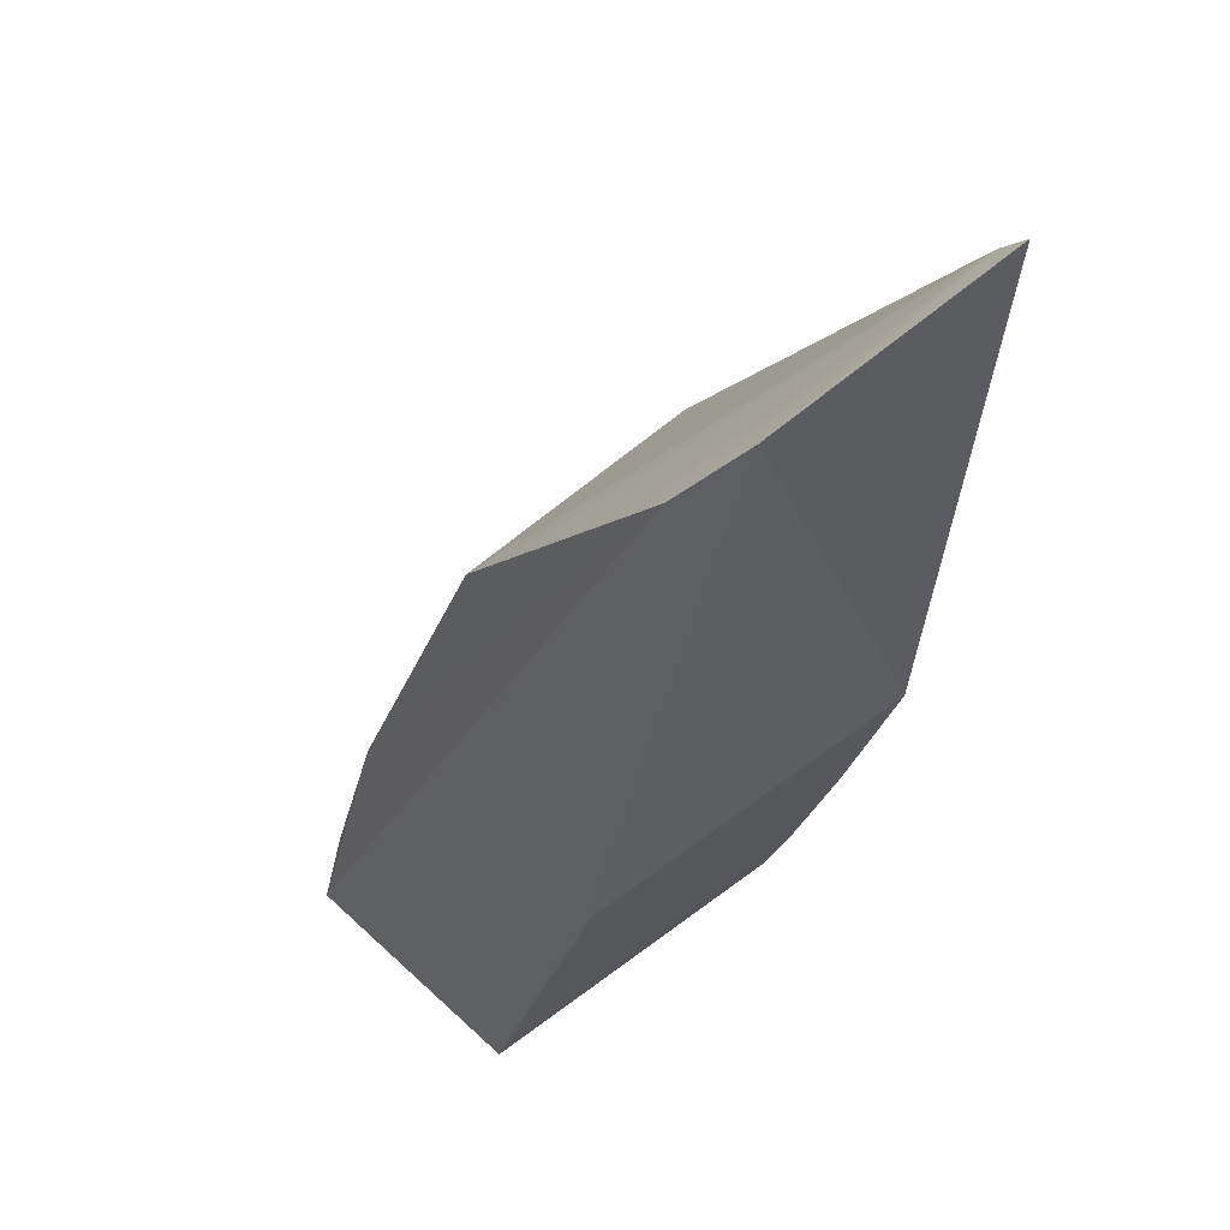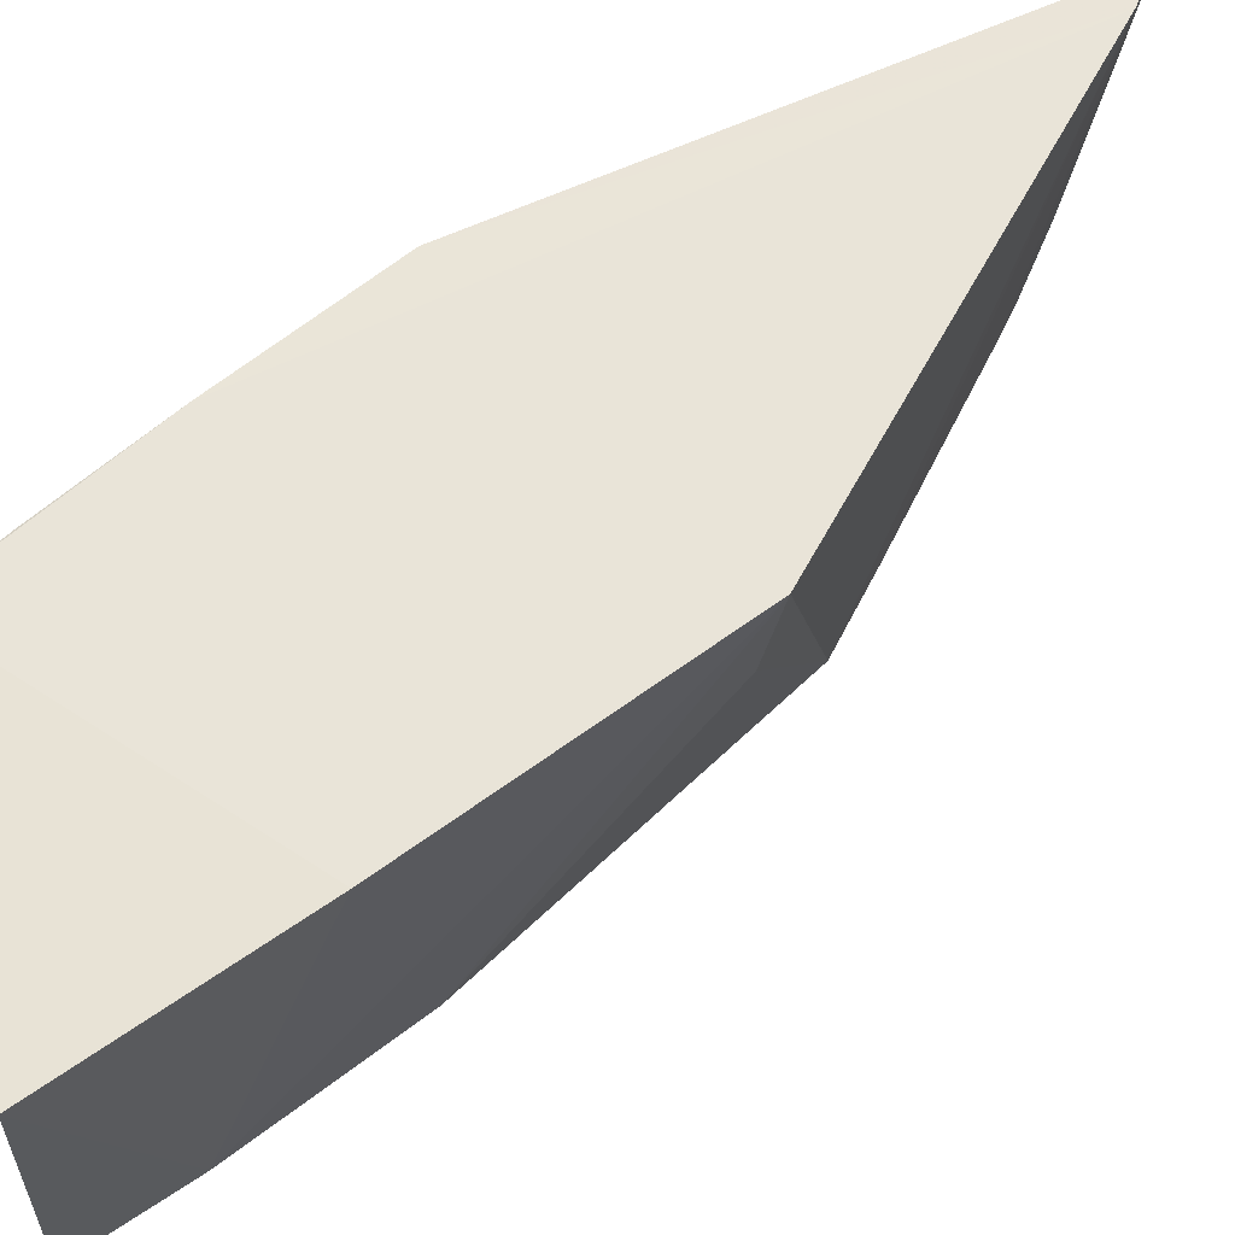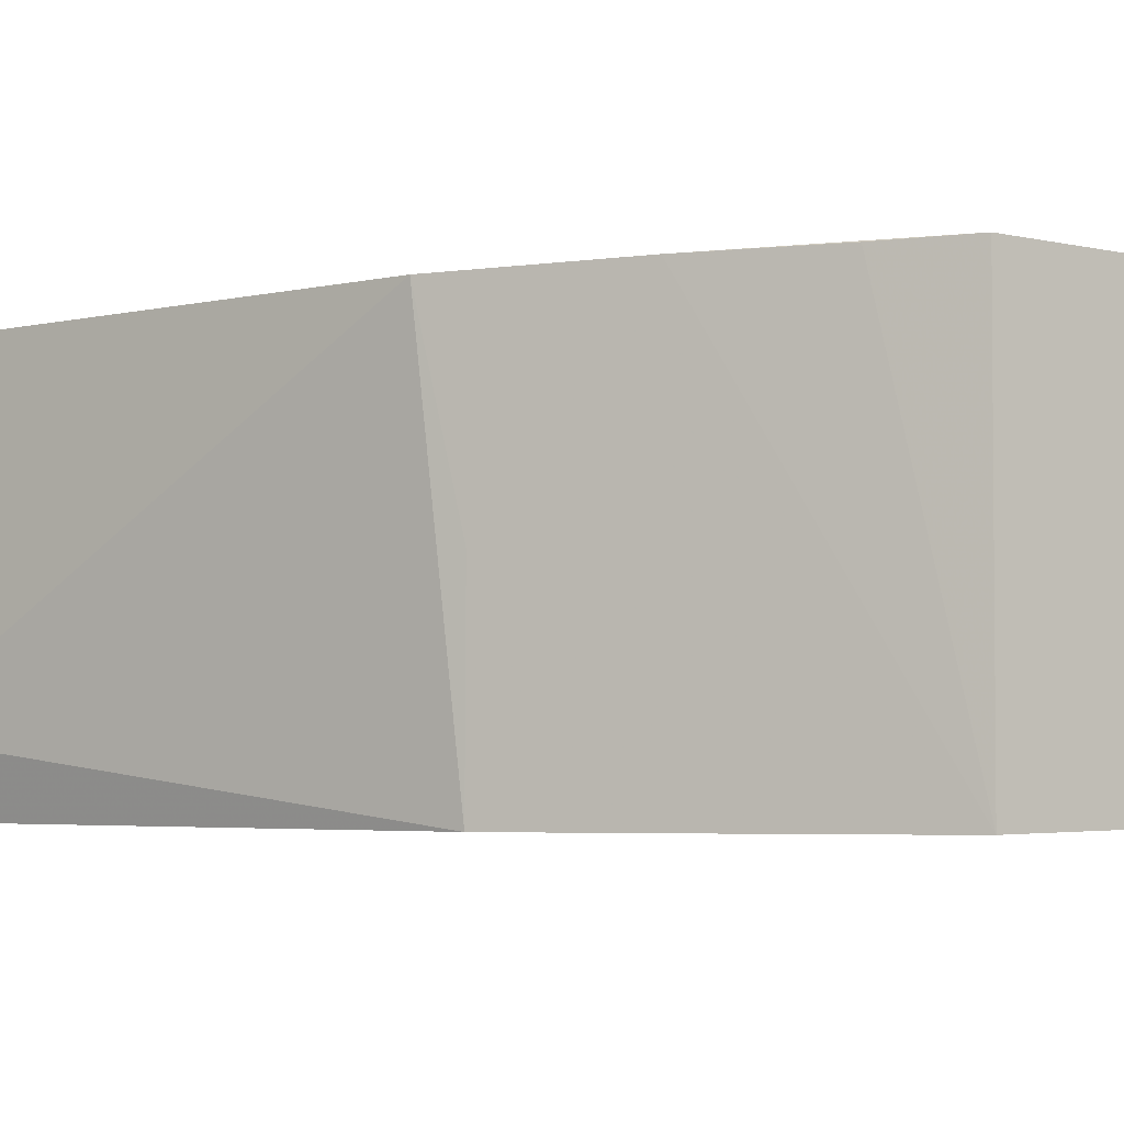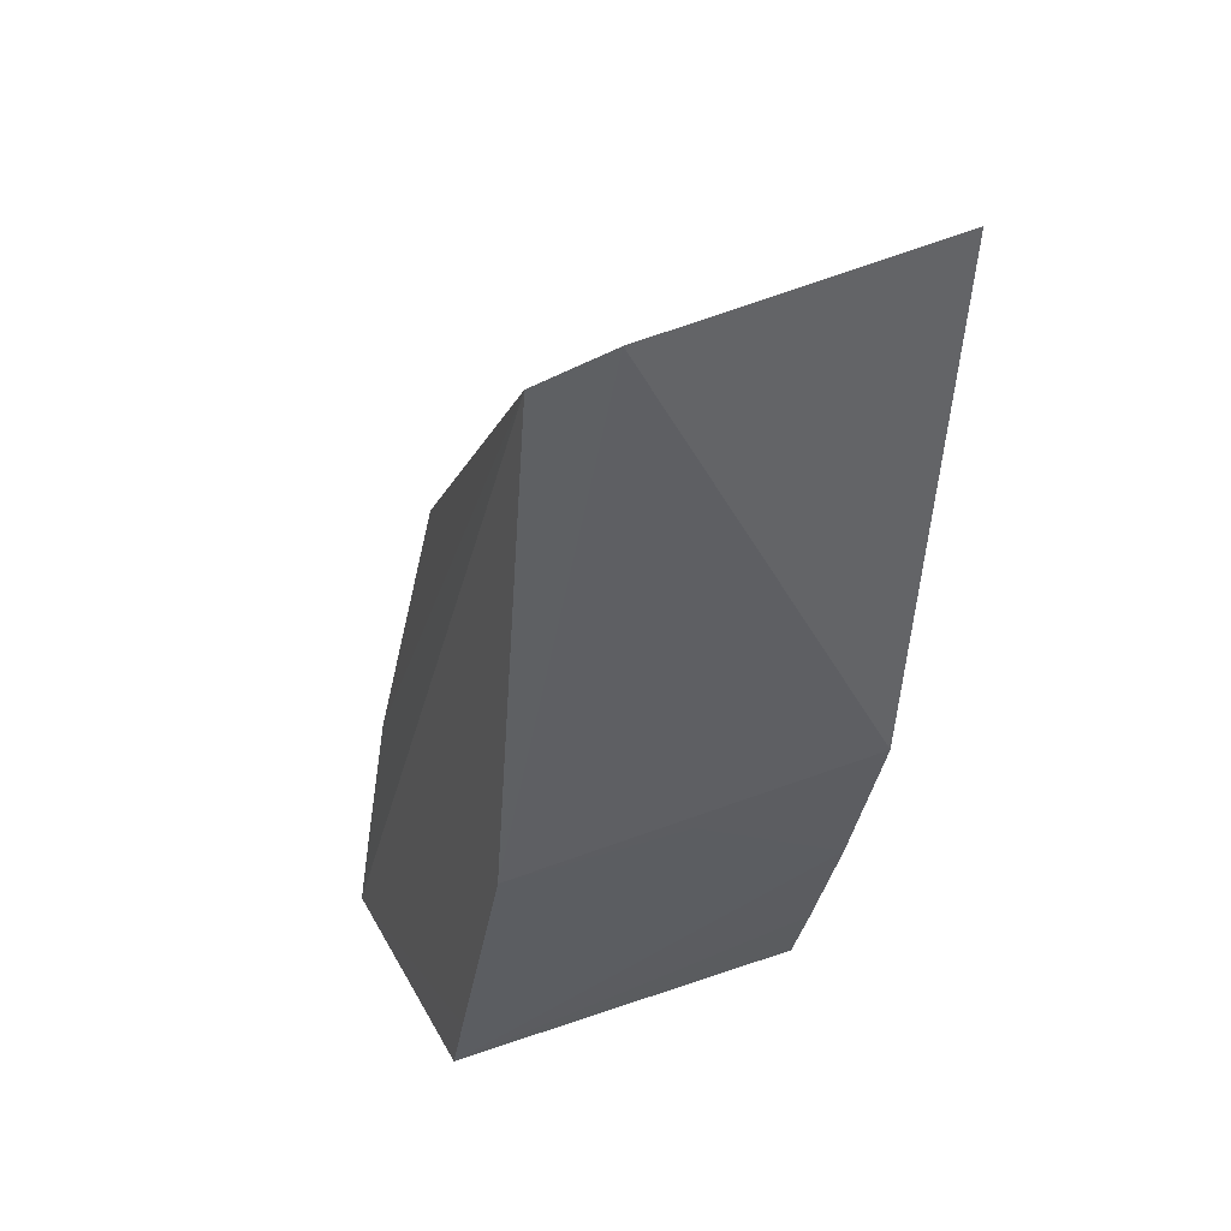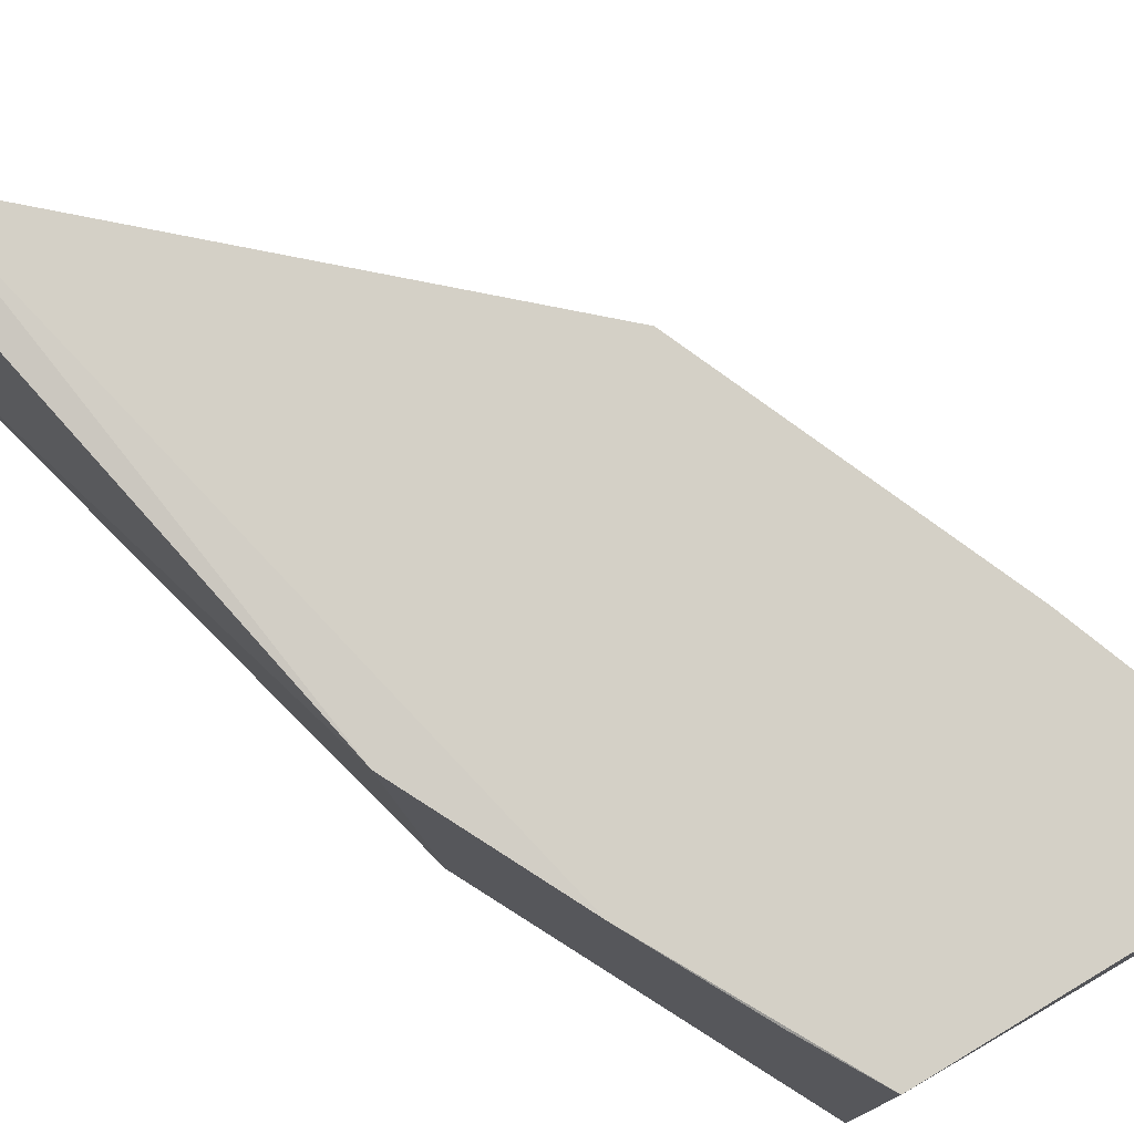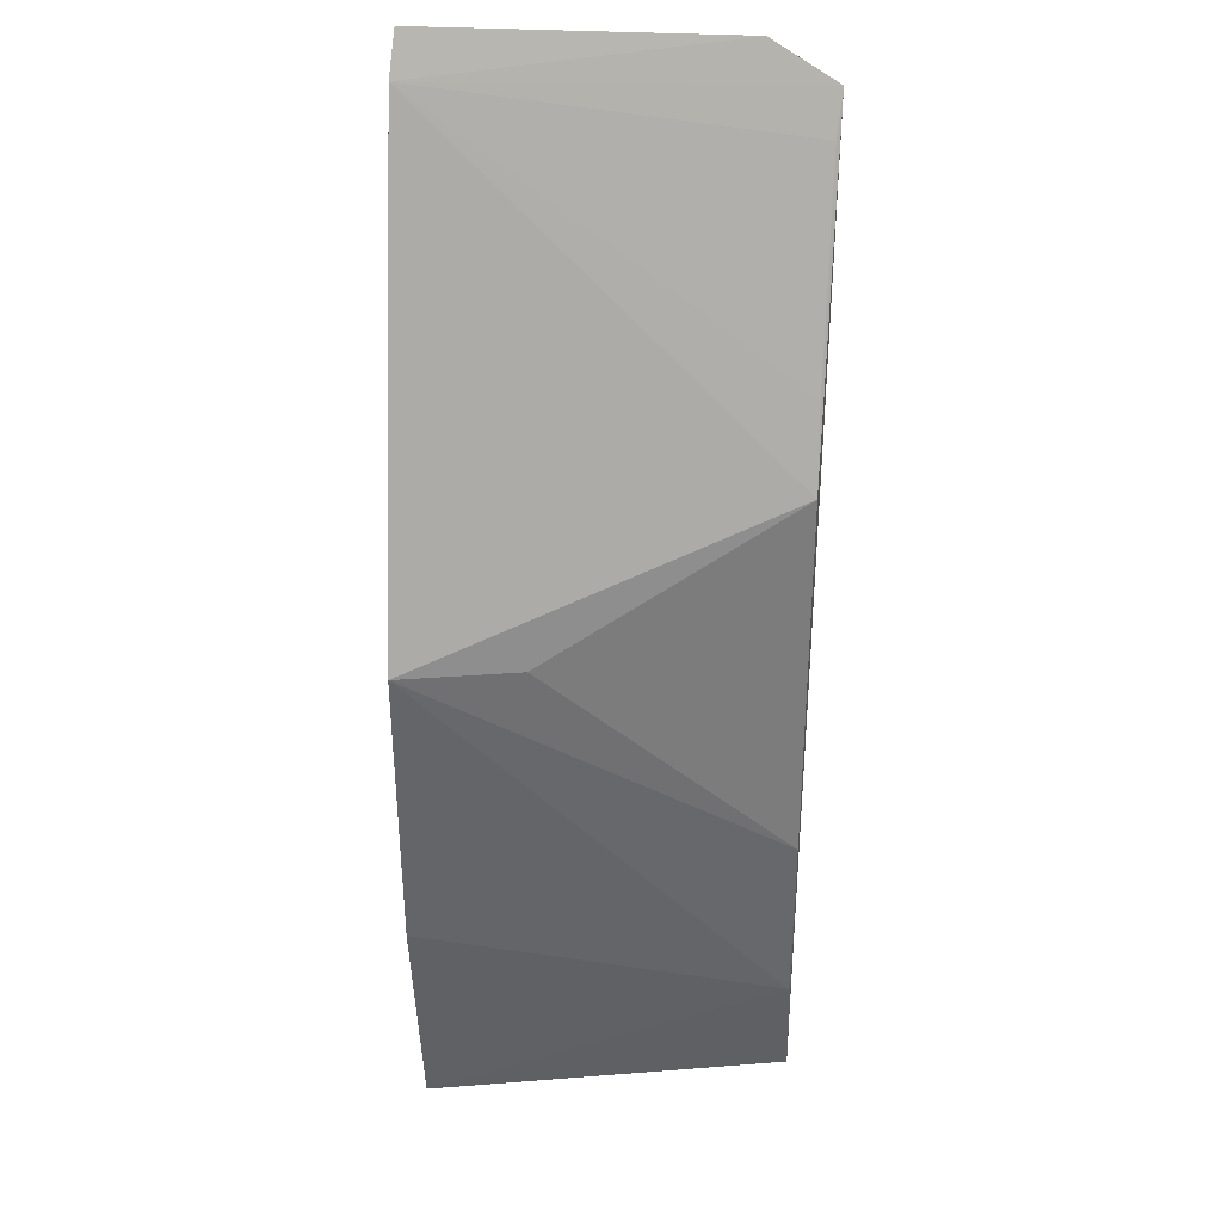
<metadata>
{"format":"obj","ext":"obj","renderer":"f3d","projection":"perspective","resolution":1024,"background":"white","views":[{"elev":42.2,"azim":49.0,"up":"+Z"},{"elev":60.6,"azim":-107.6,"up":"+Y"},{"elev":-4.1,"azim":137.5,"up":"+Y"},{"elev":33.2,"azim":66.4,"up":"+Z"},{"elev":78.7,"azim":145.7,"up":"+Y"},{"elev":58.3,"azim":-88.8,"up":"+Z"}]}
</metadata>
<code>
v -0.04748 0.09077 0.05196
v -0.04666 0.07973 0.05097
v -0.05594 0.09065 0.01953
v -0.06794 0.09071 0.01884
v -0.06158 0.09109 0.03774
v -0.05564 0.07726 0.01931
v -0.05003 0.09064 0.03269
v -0.0567 0.07772 0.04107
v -0.06543 0.09104 0.02687
v -0.06644 0.07746 0.01842
v -0.04872 0.09094 0.05093
v -0.0526 0.09067 0.02665
v -0.05051 0.07724 0.03119
v -0.06526 0.07761 0.02247
v -0.04873 0.07751 0.04871
v -0.05461 0.09062 0.02222
v -0.05056 0.08396 0.03121
v -0.05447 0.07725 0.02201
v -0.06287 0.07765 0.02889
v -0.05444 0.07772 0.04329
v -0.04751 0.07733 0.04981
v -0.06096 0.08674 0.03734
f 7 1 2
f 9 3 4
f 10 4 3
f 10 3 6
f 11 1 7
f 11 5 8
f 11 2 1
f 11 9 5
f 12 11 7
f 12 3 9
f 12 9 11
f 13 7 2
f 14 9 4
f 14 4 10
f 14 5 9
f 16 12 6
f 16 6 3
f 16 3 12
f 17 12 7
f 17 7 13
f 17 6 12
f 18 10 6
f 18 17 13
f 18 6 17
f 19 14 10
f 19 5 14
f 20 15 11
f 20 11 8
f 21 2 11
f 21 11 15
f 21 13 2
f 21 18 13
f 21 10 18
f 21 19 10
f 21 8 19
f 21 20 8
f 21 15 20
f 22 19 8
f 22 8 5
f 22 5 19

</code>
